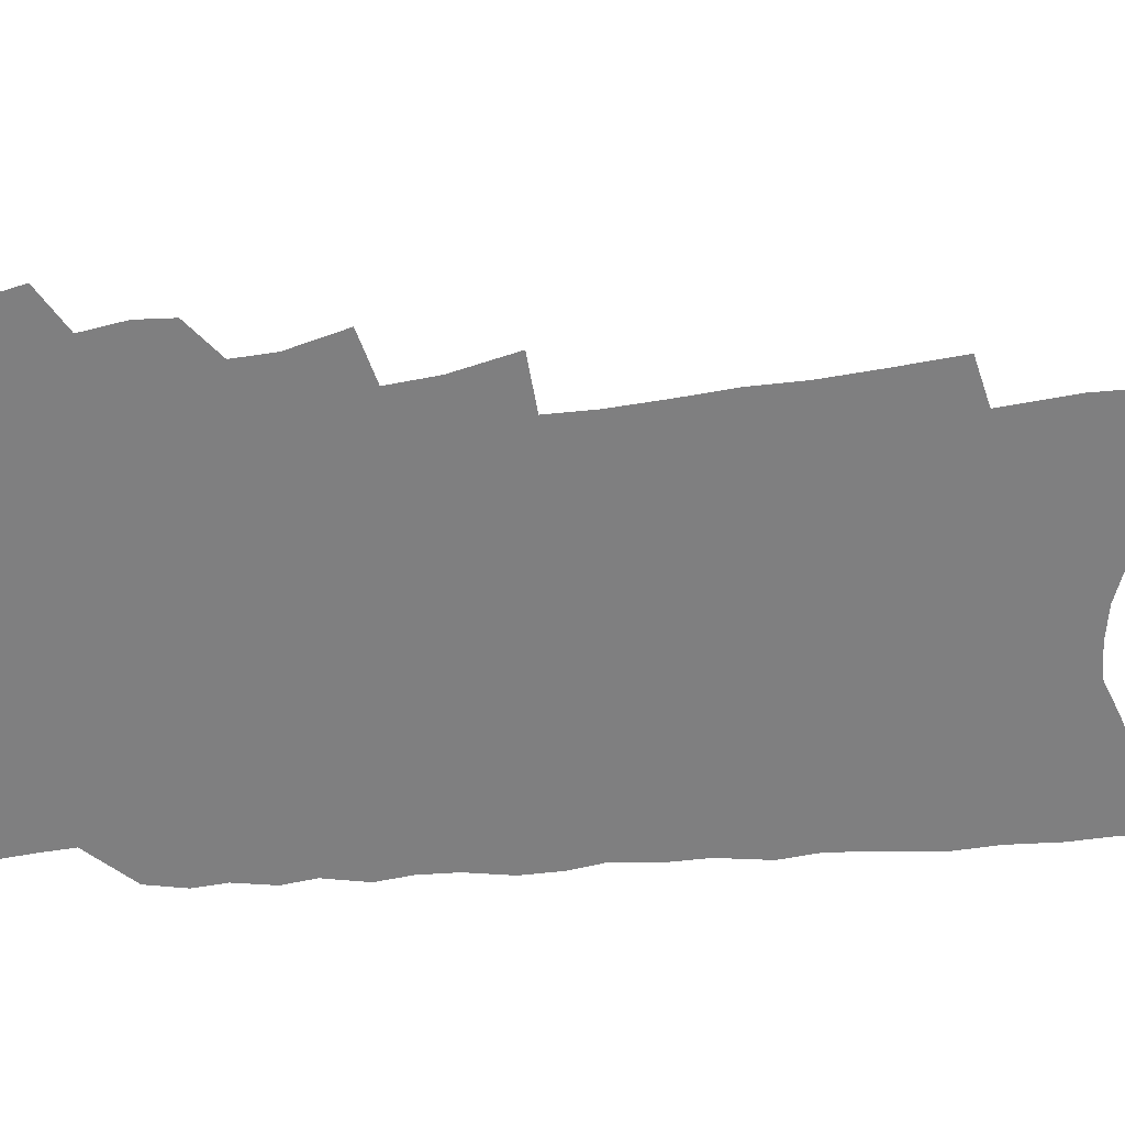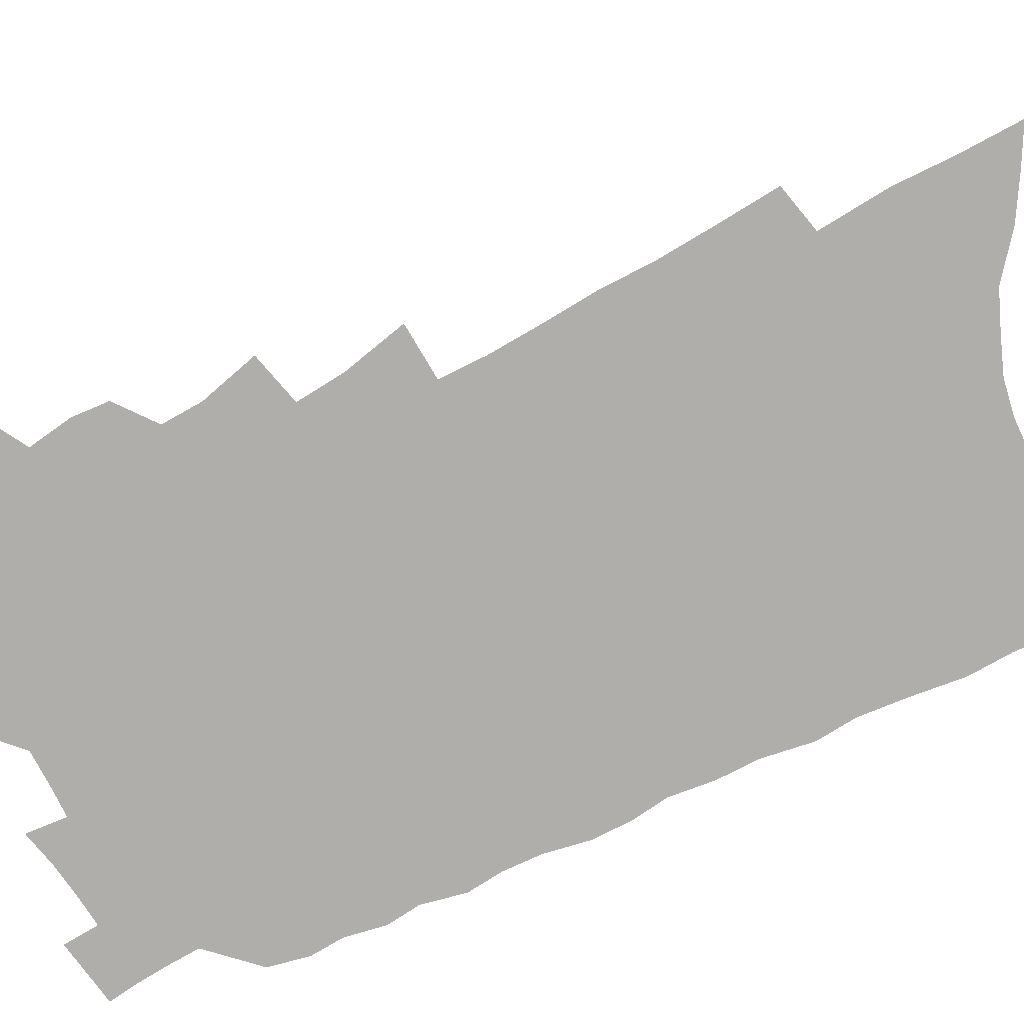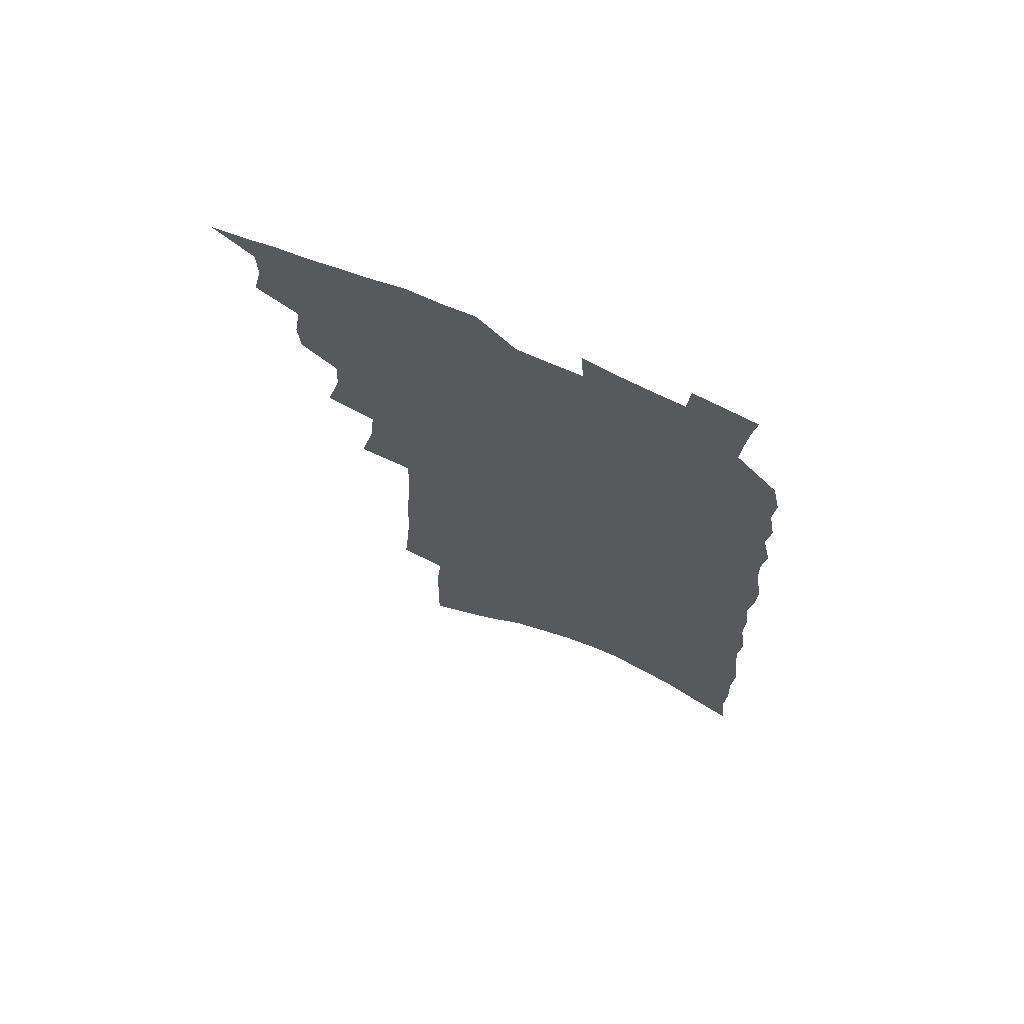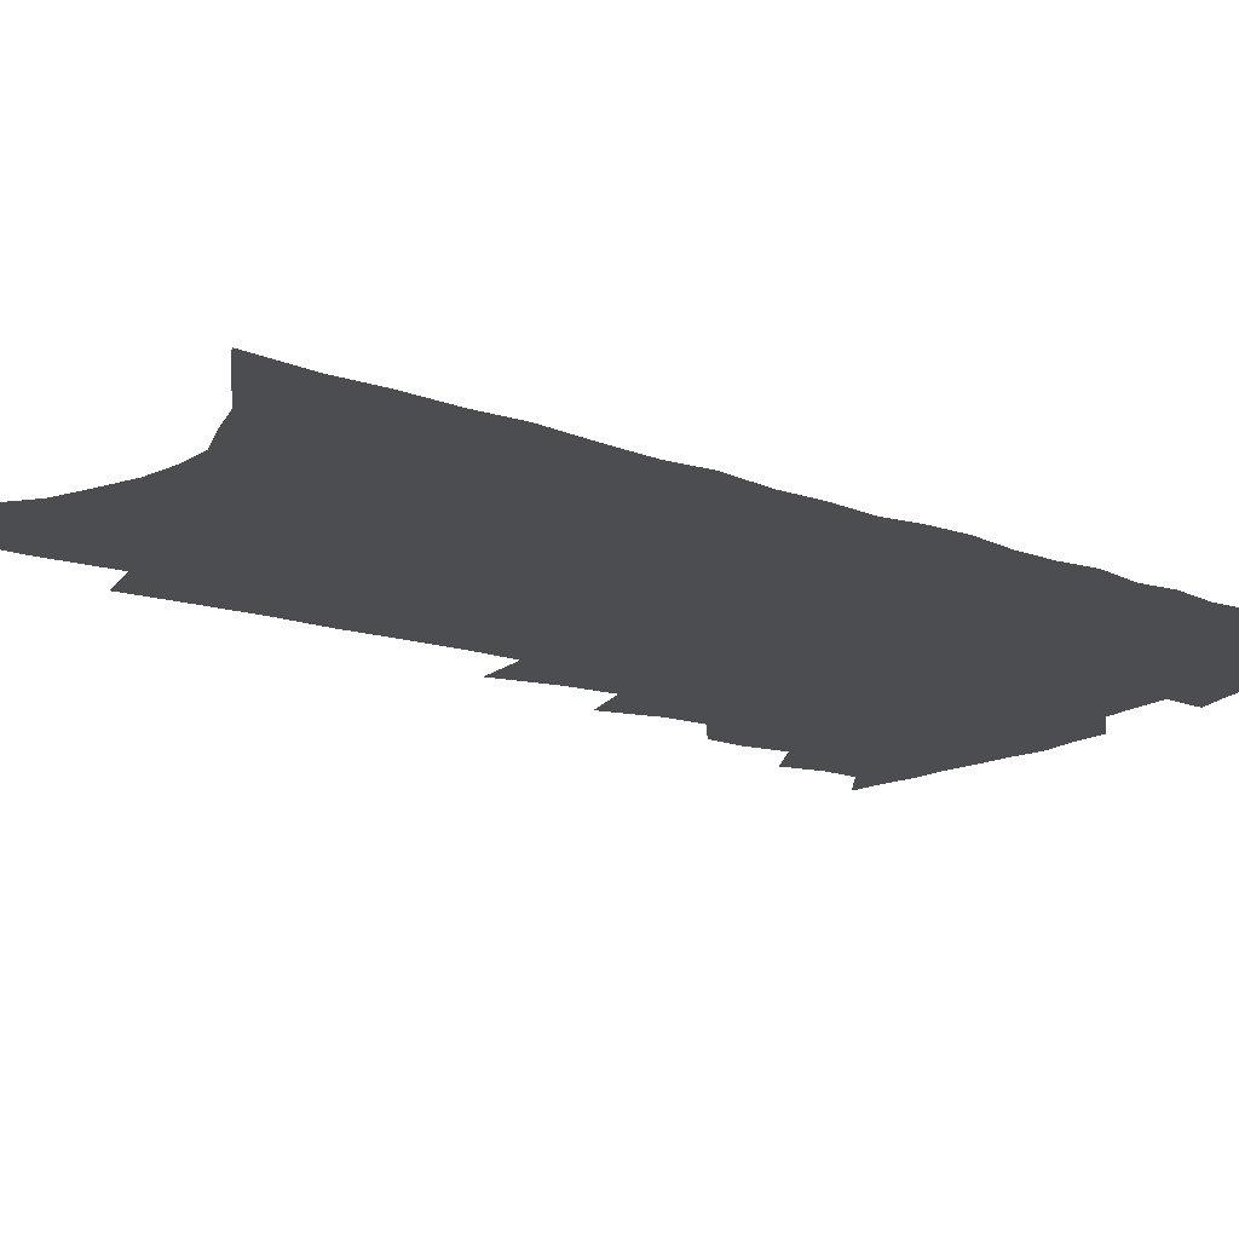
<metadata>
{"format":"obj","ext":"obj","renderer":"f3d","projection":"perspective","resolution":1024,"background":"white","views":[{"elev":-59.7,"azim":-84.3,"up":"+Z"},{"elev":-77.8,"azim":-63.6,"up":"+Z"},{"elev":71.1,"azim":23.3,"up":"+Y"},{"elev":-16.1,"azim":53.7,"up":"+Z"}]}
</metadata>
<code>
v 485 505.8 0
v 497.2 465.9 0
v 500.8 481.6 0
v 500.5 494.4 0
v 498 507.6 0
v 512 426.1 0
v 511.2 439.6 0
v 513.9 456.2 0
v 515.2 470.6 0
v 515.2 483.5 0
v 513.7 496 0
v 510.4 510.3 0
v 519.6 377.9 0
v 525.3 399.6 0
v 526.1 414.9 0
v 528.8 431.9 0
v 527.3 444.5 0
v 526.4 457 0
v 529.2 472.8 0
v 528.3 485.1 0
v 526.4 497.7 0
v 523.6 511.5 0
v 531.5 330.8 0
v 537 354.6 0
v 538.8 372.9 0
v 539.8 389.6 0
v 541.7 406.4 0
v 541 419.5 0
v 542.2 434.6 0
v 542.5 448.2 0
v 542.6 461.6 0
v 541.8 474.1 0
v 540.8 486.6 0
v 538.9 499.5 0
v 536.1 513.9 0
v 545.2 205.3 0
v 547.3 229.1 0
v 549.1 251.4 0
v 549.3 270.2 0
v 551 291.6 0
v 552.4 311.6 0
v 552.4 329.2 0
v 552.2 345.8 0
v 552.6 362.3 0
v 554.2 379.8 0
v 553.8 393.9 0
v 554.5 408.9 0
v 555.1 423.2 0
v 556.1 437.5 0
v 556 450.5 0
v 556.7 463.7 0
v 555.3 475.7 0
v 553.5 488.2 0
v 551.7 500.9 0
v 548.8 515.8 0
v 560.2 128.1 0
v 561 152.3 0
v 560.8 174.1 0
v 563.2 201.1 0
v 565.7 226.3 0
v 564.8 243.9 0
v 565.9 264.8 0
v 565.2 281.7 0
v 567.6 304.4 0
v 566.4 319.3 0
v 566.8 336.7 0
v 565.8 351.2 0
v 567.2 368.5 0
v 567.4 383.6 0
v 568.2 399 0
v 568.1 412.6 0
v 569.6 427.6 0
v 568.8 439.6 0
v 569.9 453.4 0
v 568.9 465 0
v 567.8 477 0
v 566.6 489.2 0
v 564.1 503.3 0
v 561.2 518.9 0
v 574.8 136.1 0
v 576.8 165.1 0
v 578.4 191.6 0
v 580.3 216.9 0
v 580.6 237.2 0
v 580.9 256.7 0
v 580 273.1 0
v 580.6 292.6 0
v 581 311.1 0
v 580.4 326.6 0
v 581 343.8 0
v 580.9 359 0
v 579.6 371.4 0
v 580 386.6 0
v 580.9 401.9 0
v 582 417.3 0
v 581.6 429.3 0
v 581.4 441.5 0
v 581.7 454.4 0
v 580.8 466 0
v 580.5 477.9 0
v 579.1 490 0
v 576.8 504.6 0
v 575.3 518.1 0
v 589.3 144.6 0
v 592.8 180.1 0
v 594.4 206.1 0
v 593.9 224.4 0
v 593.8 243.4 0
v 593.5 261.7 0
v 593.2 279.3 0
v 593.1 296.8 0
v 593.1 314.1 0
v 593.8 333.2 0
v 593 346.8 0
v 592.4 360.5 0
v 592.8 376.2 0
v 592.5 390 0
v 593 402.9 0
v 593.4 417.5 0
v 593.1 429.7 0
v 593.2 442.5 0
v 593.6 455.2 0
v 593.1 466.9 0
v 592.5 478.7 0
v 591.4 491.3 0
v 589.7 505 0
v 588.1 518.9 0
v 604.6 156.9 0
v 606.7 189.3 0
v 607.1 211.7 0
v 607 231.2 0
v 606.3 247.7 0
v 605.5 263.6 0
v 605.3 282.3 0
v 605.4 301 0
v 605.1 317 0
v 605.3 335.3 0
v 604.8 348.9 0
v 604.8 364.1 0
v 604.4 377.3 0
v 603.8 387.7 0
v 604.4 403.7 0
v 605.2 419 0
v 605 431 0
v 605.5 444.5 0
v 605.1 455.8 0
v 604.9 467.4 0
v 604.5 479.2 0
v 604.4 491.1 0
v 603.1 504.5 0
v 618.3 162.5 0
v 619.4 192.8 0
v 619.3 215.2 0
v 619 232.9 0
v 618.5 251.3 0
v 617.9 267.8 0
v 617.6 286.5 0
v 617.1 300.9 0
v 616.9 319.9 0
v 616.8 335.7 0
v 616.5 350.3 0
v 616.4 365 0
v 616.5 380 0
v 616.5 392.8 0
v 616.3 405.9 0
v 616.5 420 0
v 616.4 431.5 0
v 616.7 444.6 0
v 616.9 456.4 0
v 617.1 467.9 0
v 617 479.2 0
v 616.5 491.4 0
v 616 504.2 0
v 631.8 167.6 0
v 631.8 193.6 0
v 631.4 214.2 0
v 631 234.6 0
v 630.5 252.4 0
v 629.9 269.4 0
v 629.4 287 0
v 628.8 303.1 0
v 628.7 317.4 0
v 628.1 336.7 0
v 628.1 348.7 0
v 627.8 365.3 0
v 627.9 379.1 0
v 627.8 393.3 0
v 627.8 406.1 0
v 627.7 419.7 0
v 627.9 432.3 0
v 628 444.5 0
v 628.2 456.2 0
v 628.3 467.9 0
v 628.6 479.1 0
v 628.8 490.9 0
v 628.4 504.2 0
v 627.4 519.5 0
v 644.9 169.9 0
v 644.2 195.9 0
v 643.5 216.5 0
v 643.2 233 0
v 642.7 250.9 0
v 641.9 269.2 0
v 641.2 286.8 0
v 640.4 305.8 0
v 640.2 318.8 0
v 639.6 336.4 0
v 639.5 350.3 0
v 639.3 364.3 0
v 639.3 378.6 0
v 639.2 392.4 0
v 639.1 405.6 0
v 639.1 418.7 0
v 639.2 431.8 0
v 639.3 444 0
v 639.7 455.6 0
v 640 467.2 0
v 640.3 478.8 0
v 640.8 490.6 0
v 641.1 502.8 0
v 641.2 516.3 0
v 658 170.2 0
v 656.7 194.1 0
v 656.1 213.6 0
v 655.1 232.7 0
v 655.7 247.1 0
v 653.8 268.5 0
v 654.2 282.5 0
v 652.5 302.7 0
v 651.7 319.1 0
v 651.4 334.3 0
v 650.8 349.9 0
v 650.7 363.7 0
v 651.5 376.2 0
v 651.2 390 0
v 651 403.8 0
v 651 416.4 0
v 650.5 431.3 0
v 650.5 443.7 0
v 651 455.4 0
v 651.4 467.1 0
v 652 478.4 0
v 652.6 489.9 0
v 653.2 501.8 0
v 653.9 514.4 0
v 671.9 165 0
v 669.8 190.4 0
v 669.5 208.8 0
v 669.2 226.4 0
v 668.1 245.6 0
v 667 264.1 0
v 666.2 281 0
v 664.4 300.7 0
v 664 315.8 0
v 664.9 329 0
v 663.7 345.8 0
v 664.2 358.8 0
v 663.2 374.8 0
v 662.8 389.1 0
v 662.8 402.4 0
v 662.2 416.5 0
v 663.2 428.3 0
v 663.7 440.5 0
v 663 453.8 0
v 663.1 466 0
v 663.8 477.4 0
v 664.3 489.2 0
v 665.1 501.1 0
v 666.2 513 0
v 667.2 526.4 0
v 685.9 160.7 0
v 683.4 185.4 0
v 683.3 203.3 0
v 682.3 222.8 0
v 682.1 239.7 0
v 680.1 260.1 0
v 678.8 278.3 0
v 678 295.1 0
v 678.5 309.5 0
v 676.6 327.6 0
v 676.9 341.7 0
v 675.9 357.3 0
v 675.9 371.1 0
v 675.6 385.5 0
v 676.2 398.4 0
v 675.8 412.2 0
v 676.6 424.7 0
v 675.3 439.2 0
v 676.2 451.1 0
v 675.6 464.1 0
v 675.2 477 0
v 675.9 488.4 0
v 677 499.9 0
v 678.2 511.8 0
v 679.3 524.4 0
v 701.9 150.9 0
v 698.8 176.5 0
v 697.8 196.4 0
v 698.1 213.7 0
v 696.3 233.8 0
v 695.5 251.8 0
v 694.1 270.2 0
v 693.4 287.1 0
v 692 304.5 0
v 690.5 321.5 0
v 691.7 335.2 0
v 691.6 349.9 0
v 689.3 366.5 0
v 691.8 378.6 0
v 690.5 393.5 0
v 688.7 408.8 0
v 690 421.3 0
v 688.8 435.5 0
v 689.1 448.3 0
v 688.6 461.5 0
v 687.5 474.9 0
v 688.4 486.7 0
v 689.1 498.7 0
v 690.1 510.5 0
v 691.9 522.2 0
v 718 141.9 0
v 716 164.9 0
v 716.6 182.7 0
v 715.8 202 0
v 716.6 218.7 0
v 714.5 238.7 0
v 713.2 257.2 0
v 714.6 272.2 0
v 711.8 291.5 0
v 712.1 307.2 0
v 710.3 324.3 0
v 712.3 337.7 0
v 712.5 352.6 0
v 709.6 369.9 0
v 709.1 384.5 0
v 710.6 397.7 0
v 707.4 414.2 0
v 708.9 426.8 0
v 706.3 442.1 0
v 707.3 454.6 0
v 704.3 469.7 0
f 4 5 1
f 8 9 2
f 2 9 3
f 9 10 3
f 3 10 4
f 10 11 4
f 4 11 5
f 11 12 5
f 15 16 6
f 6 16 7
f 16 17 7
f 7 17 8
f 17 18 8
f 8 18 9
f 18 19 9
f 9 19 10
f 19 20 10
f 10 20 11
f 20 21 11
f 11 21 12
f 21 22 12
f 25 26 13
f 13 26 14
f 26 27 14
f 14 27 15
f 27 28 15
f 15 28 16
f 28 29 16
f 16 29 17
f 29 30 17
f 17 30 18
f 30 31 18
f 18 31 19
f 31 32 19
f 19 32 20
f 32 33 20
f 20 33 21
f 33 34 21
f 21 34 22
f 34 35 22
f 42 43 23
f 23 43 24
f 43 44 24
f 24 44 25
f 44 45 25
f 25 45 26
f 45 46 26
f 26 46 27
f 46 47 27
f 27 47 28
f 47 48 28
f 28 48 29
f 48 49 29
f 29 49 30
f 49 50 30
f 30 50 31
f 50 51 31
f 31 51 32
f 51 52 32
f 32 52 33
f 52 53 33
f 33 53 34
f 53 54 34
f 34 54 35
f 54 55 35
f 59 60 36
f 36 60 37
f 60 61 37
f 37 61 38
f 61 62 38
f 38 62 39
f 62 63 39
f 39 63 40
f 63 64 40
f 40 64 41
f 64 65 41
f 41 65 42
f 65 66 42
f 42 66 43
f 66 67 43
f 43 67 44
f 67 68 44
f 44 68 45
f 68 69 45
f 45 69 46
f 69 70 46
f 46 70 47
f 70 71 47
f 47 71 48
f 71 72 48
f 48 72 49
f 72 73 49
f 49 73 50
f 73 74 50
f 50 74 51
f 74 75 51
f 51 75 52
f 75 76 52
f 52 76 53
f 76 77 53
f 53 77 54
f 77 78 54
f 54 78 55
f 78 79 55
f 56 80 57
f 80 81 57
f 57 81 58
f 81 82 58
f 58 82 59
f 82 83 59
f 59 83 60
f 83 84 60
f 60 84 61
f 84 85 61
f 61 85 62
f 85 86 62
f 62 86 63
f 86 87 63
f 63 87 64
f 87 88 64
f 64 88 65
f 88 89 65
f 65 89 66
f 89 90 66
f 66 90 67
f 90 91 67
f 67 91 68
f 91 92 68
f 68 92 69
f 92 93 69
f 69 93 70
f 93 94 70
f 70 94 71
f 94 95 71
f 71 95 72
f 95 96 72
f 72 96 73
f 96 97 73
f 73 97 74
f 97 98 74
f 74 98 75
f 98 99 75
f 75 99 76
f 99 100 76
f 76 100 77
f 100 101 77
f 77 101 78
f 101 102 78
f 78 102 79
f 102 103 79
f 80 104 81
f 104 105 81
f 81 105 82
f 105 106 82
f 82 106 83
f 106 107 83
f 83 107 84
f 107 108 84
f 84 108 85
f 108 109 85
f 85 109 86
f 109 110 86
f 86 110 87
f 110 111 87
f 87 111 88
f 111 112 88
f 88 112 89
f 112 113 89
f 89 113 90
f 113 114 90
f 90 114 91
f 114 115 91
f 91 115 92
f 115 116 92
f 92 116 93
f 116 117 93
f 93 117 94
f 117 118 94
f 94 118 95
f 118 119 95
f 95 119 96
f 119 120 96
f 96 120 97
f 120 121 97
f 97 121 98
f 121 122 98
f 98 122 99
f 122 123 99
f 99 123 100
f 123 124 100
f 100 124 101
f 124 125 101
f 101 125 102
f 125 126 102
f 102 126 103
f 126 127 103
f 104 128 105
f 128 129 105
f 105 129 106
f 129 130 106
f 106 130 107
f 130 131 107
f 107 131 108
f 131 132 108
f 108 132 109
f 132 133 109
f 109 133 110
f 133 134 110
f 110 134 111
f 134 135 111
f 111 135 112
f 135 136 112
f 112 136 113
f 136 137 113
f 113 137 114
f 137 138 114
f 114 138 115
f 138 139 115
f 115 139 116
f 139 140 116
f 116 140 117
f 140 141 117
f 117 141 118
f 141 142 118
f 118 142 119
f 142 143 119
f 119 143 120
f 143 144 120
f 120 144 121
f 144 145 121
f 121 145 122
f 145 146 122
f 122 146 123
f 146 147 123
f 123 147 124
f 147 148 124
f 124 148 125
f 148 149 125
f 125 149 126
f 149 150 126
f 126 150 127
f 128 151 129
f 151 152 129
f 129 152 130
f 152 153 130
f 130 153 131
f 153 154 131
f 131 154 132
f 154 155 132
f 132 155 133
f 155 156 133
f 133 156 134
f 156 157 134
f 134 157 135
f 157 158 135
f 135 158 136
f 158 159 136
f 136 159 137
f 159 160 137
f 137 160 138
f 160 161 138
f 138 161 139
f 161 162 139
f 139 162 140
f 162 163 140
f 140 163 141
f 163 164 141
f 141 164 142
f 164 165 142
f 142 165 143
f 165 166 143
f 143 166 144
f 166 167 144
f 144 167 145
f 167 168 145
f 145 168 146
f 168 169 146
f 146 169 147
f 169 170 147
f 147 170 148
f 170 171 148
f 148 171 149
f 171 172 149
f 149 172 150
f 172 173 150
f 151 174 152
f 174 175 152
f 152 175 153
f 175 176 153
f 153 176 154
f 176 177 154
f 154 177 155
f 177 178 155
f 155 178 156
f 178 179 156
f 156 179 157
f 179 180 157
f 157 180 158
f 180 181 158
f 158 181 159
f 181 182 159
f 159 182 160
f 182 183 160
f 160 183 161
f 183 184 161
f 161 184 162
f 184 185 162
f 162 185 163
f 185 186 163
f 163 186 164
f 186 187 164
f 164 187 165
f 187 188 165
f 165 188 166
f 188 189 166
f 166 189 167
f 189 190 167
f 167 190 168
f 190 191 168
f 168 191 169
f 191 192 169
f 169 192 170
f 192 193 170
f 170 193 171
f 193 194 171
f 171 194 172
f 194 195 172
f 172 195 173
f 195 196 173
f 174 198 175
f 198 199 175
f 175 199 176
f 199 200 176
f 176 200 177
f 200 201 177
f 177 201 178
f 201 202 178
f 178 202 179
f 202 203 179
f 179 203 180
f 203 204 180
f 180 204 181
f 204 205 181
f 181 205 182
f 205 206 182
f 182 206 183
f 206 207 183
f 183 207 184
f 207 208 184
f 184 208 185
f 208 209 185
f 185 209 186
f 209 210 186
f 186 210 187
f 210 211 187
f 187 211 188
f 211 212 188
f 188 212 189
f 212 213 189
f 189 213 190
f 213 214 190
f 190 214 191
f 214 215 191
f 191 215 192
f 215 216 192
f 192 216 193
f 216 217 193
f 193 217 194
f 217 218 194
f 194 218 195
f 218 219 195
f 195 219 196
f 219 220 196
f 196 220 197
f 220 221 197
f 198 222 199
f 222 223 199
f 199 223 200
f 223 224 200
f 200 224 201
f 224 225 201
f 201 225 202
f 225 226 202
f 202 226 203
f 226 227 203
f 203 227 204
f 227 228 204
f 204 228 205
f 228 229 205
f 205 229 206
f 229 230 206
f 206 230 207
f 230 231 207
f 207 231 208
f 231 232 208
f 208 232 209
f 232 233 209
f 209 233 210
f 233 234 210
f 210 234 211
f 234 235 211
f 211 235 212
f 235 236 212
f 212 236 213
f 236 237 213
f 213 237 214
f 237 238 214
f 214 238 215
f 238 239 215
f 215 239 216
f 239 240 216
f 216 240 217
f 240 241 217
f 217 241 218
f 241 242 218
f 218 242 219
f 242 243 219
f 219 243 220
f 243 244 220
f 220 244 221
f 244 245 221
f 222 246 223
f 246 247 223
f 223 247 224
f 247 248 224
f 224 248 225
f 248 249 225
f 225 249 226
f 249 250 226
f 226 250 227
f 250 251 227
f 227 251 228
f 251 252 228
f 228 252 229
f 252 253 229
f 229 253 230
f 253 254 230
f 230 254 231
f 254 255 231
f 231 255 232
f 255 256 232
f 232 256 233
f 256 257 233
f 233 257 234
f 257 258 234
f 234 258 235
f 258 259 235
f 235 259 236
f 259 260 236
f 236 260 237
f 260 261 237
f 237 261 238
f 261 262 238
f 238 262 239
f 262 263 239
f 239 263 240
f 263 264 240
f 240 264 241
f 264 265 241
f 241 265 242
f 265 266 242
f 242 266 243
f 266 267 243
f 243 267 244
f 267 268 244
f 244 268 245
f 268 269 245
f 246 271 247
f 271 272 247
f 247 272 248
f 272 273 248
f 248 273 249
f 273 274 249
f 249 274 250
f 274 275 250
f 250 275 251
f 275 276 251
f 251 276 252
f 276 277 252
f 252 277 253
f 277 278 253
f 253 278 254
f 278 279 254
f 254 279 255
f 279 280 255
f 255 280 256
f 280 281 256
f 256 281 257
f 281 282 257
f 257 282 258
f 282 283 258
f 258 283 259
f 283 284 259
f 259 284 260
f 284 285 260
f 260 285 261
f 285 286 261
f 261 286 262
f 286 287 262
f 262 287 263
f 287 288 263
f 263 288 264
f 288 289 264
f 264 289 265
f 289 290 265
f 265 290 266
f 290 291 266
f 266 291 267
f 291 292 267
f 267 292 268
f 292 293 268
f 268 293 269
f 293 294 269
f 269 294 270
f 294 295 270
f 271 296 272
f 296 297 272
f 272 297 273
f 297 298 273
f 273 298 274
f 298 299 274
f 274 299 275
f 299 300 275
f 275 300 276
f 300 301 276
f 276 301 277
f 301 302 277
f 277 302 278
f 302 303 278
f 278 303 279
f 303 304 279
f 279 304 280
f 304 305 280
f 280 305 281
f 305 306 281
f 281 306 282
f 306 307 282
f 282 307 283
f 307 308 283
f 283 308 284
f 308 309 284
f 284 309 285
f 309 310 285
f 285 310 286
f 310 311 286
f 286 311 287
f 311 312 287
f 287 312 288
f 312 313 288
f 288 313 289
f 313 314 289
f 289 314 290
f 314 315 290
f 290 315 291
f 315 316 291
f 291 316 292
f 316 317 292
f 292 317 293
f 317 318 293
f 293 318 294
f 318 319 294
f 294 319 295
f 319 320 295
f 296 321 297
f 321 322 297
f 297 322 298
f 322 323 298
f 298 323 299
f 323 324 299
f 299 324 300
f 324 325 300
f 300 325 301
f 325 326 301
f 301 326 302
f 326 327 302
f 302 327 303
f 327 328 303
f 303 328 304
f 328 329 304
f 304 329 305
f 329 330 305
f 305 330 306
f 330 331 306
f 306 331 307
f 331 332 307
f 307 332 308
f 332 333 308
f 308 333 309
f 333 334 309
f 309 334 310
f 334 335 310
f 310 335 311
f 335 336 311
f 311 336 312
f 336 337 312
f 312 337 313
f 337 338 313
f 313 338 314
f 338 339 314
f 314 339 315
f 339 340 315
f 315 340 316
f 340 341 316
f 316 341 317

</code>
